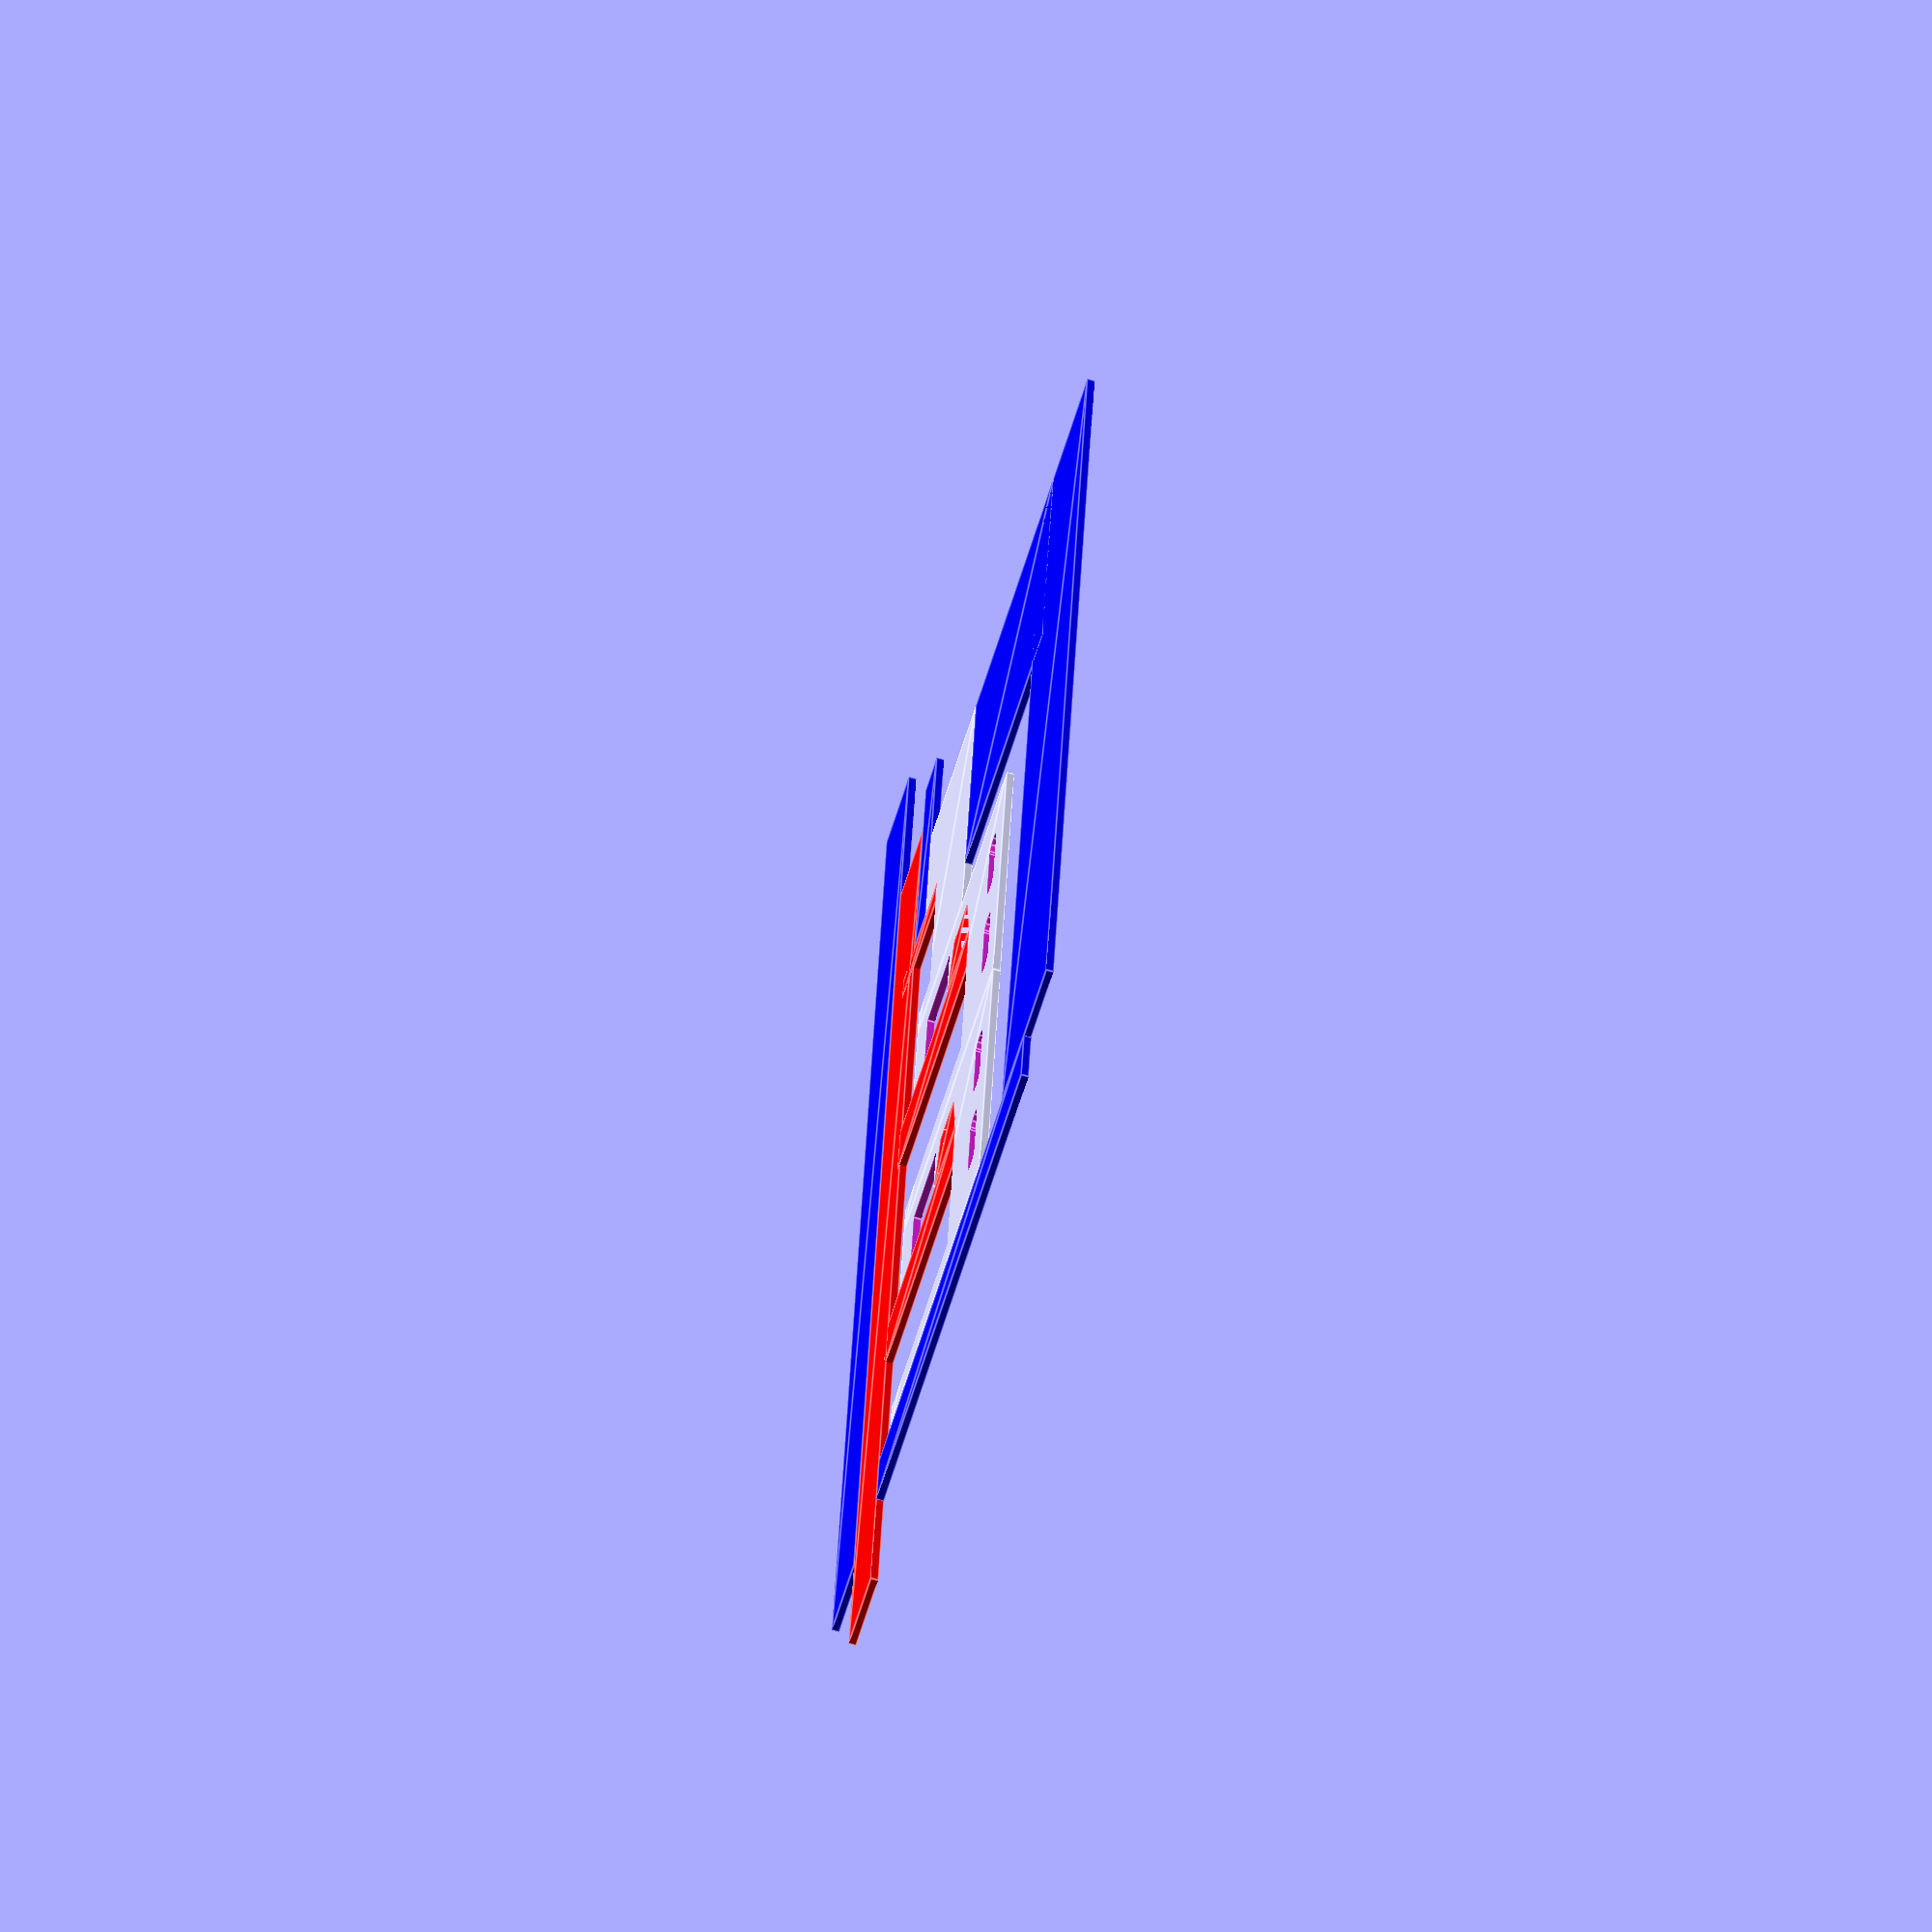
<openscad>
$fn=10;

slotWidth = 3;
travel = 10;
clear = 0;
module inputGateSlot()
{
  union() {
    circle(r=slotWidth/2);
    translate([travel,0]) circle(r=slotWidth/2);
    translate([0,-slotWidth/2]) square([travel,slotWidth]);
  }
}

module inputPasser(slot0, slot1)
{
  union() {
    square([30,travel*3]);
    if(slot0==1) {
      translate([29,0]) square([1+travel,travel]);
    }
    if(slot1==1) {
      translate([29,travel]) square([1+travel,travel]);
    }
  }
}

module slider(slot0, slot1) {
  difference() {
    square([50,40]);
    translate([10,5]) inputGateSlot();
    translate([travel+20,5]) inputGateSlot();
    translate([5,15]) inputPasser(slot0, slot1);
  } 
}

module flag() {
      translate([0,-travel*3]) square([10, travel*3+1]);
      translate([10,-travel*3])polygon(points=[[0,0], [10,2], [10,8], [0,10]], paths=[[0,1,2,3]]); 
}

module clockbar() {
  color([1.0,0,0]) {
    union() {
      translate([-50,0]) square([190,10]);
      translate([5,0]) flag();
      translate([55+clear,0]) flag();
      translate([105+clear*2,-10]) square([5,15]);
    }
  }
}

module outputPlate()
{
  difference() {
    square([50,20]);
    translate([5,15]) square([2*travel+5,10]);
  }
}

module orgate() {
  slider(0,1);
  translate([50+clear,00]) slider(0,1);
  translate([100+clear*2,20]) outputPlate();
  translate([20,45]) clockbar();
  color([0,0,1.0]) {
    translate([100+clear*2+travel,-15]) square([40,30-clear+5]);
    translate([0,-20-travel]) square([150,20-clear]);
    translate([100+30+clear*2,40]) square([40,5]);
    translate([-10,-20]) square([10,65]);
    translate([-10,55]) square([200,10]);
  }
}

orgate();

</openscad>
<views>
elev=66.8 azim=277.0 roll=73.5 proj=o view=edges
</views>
